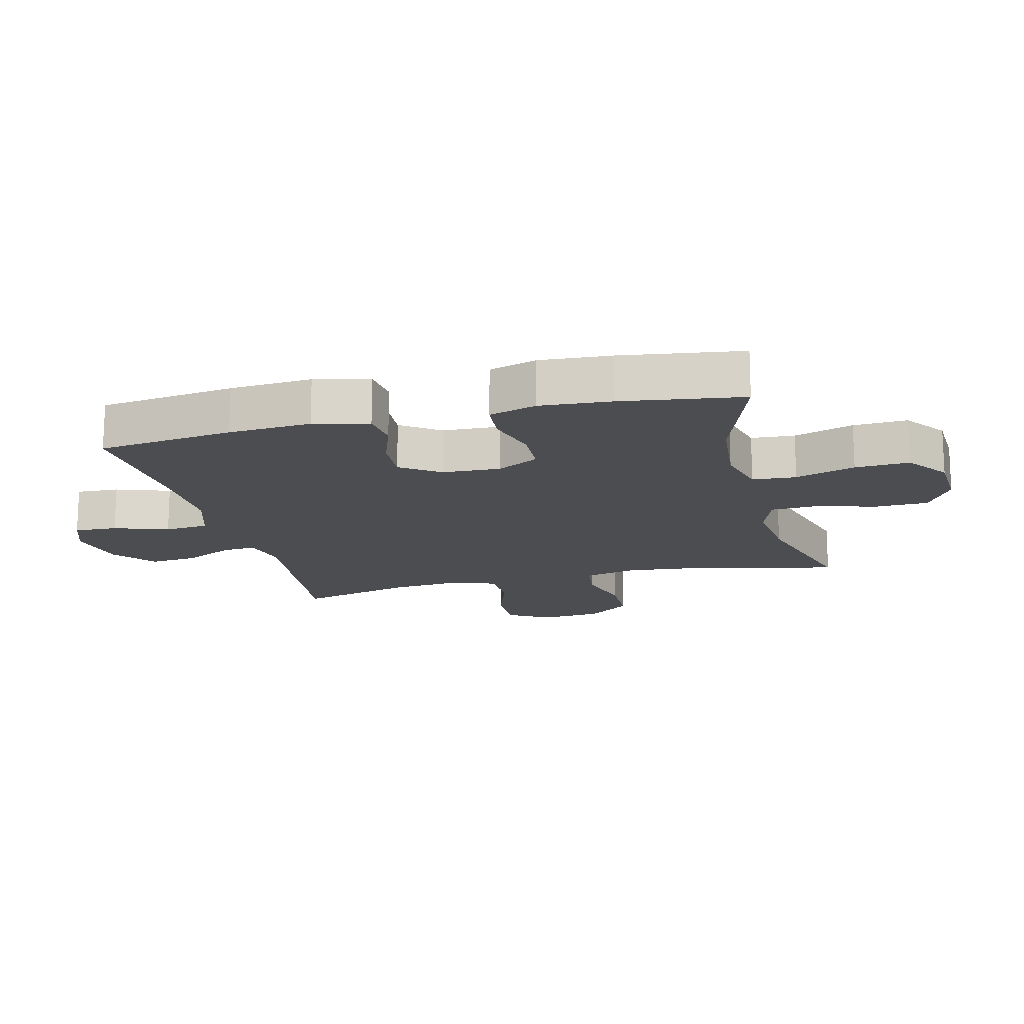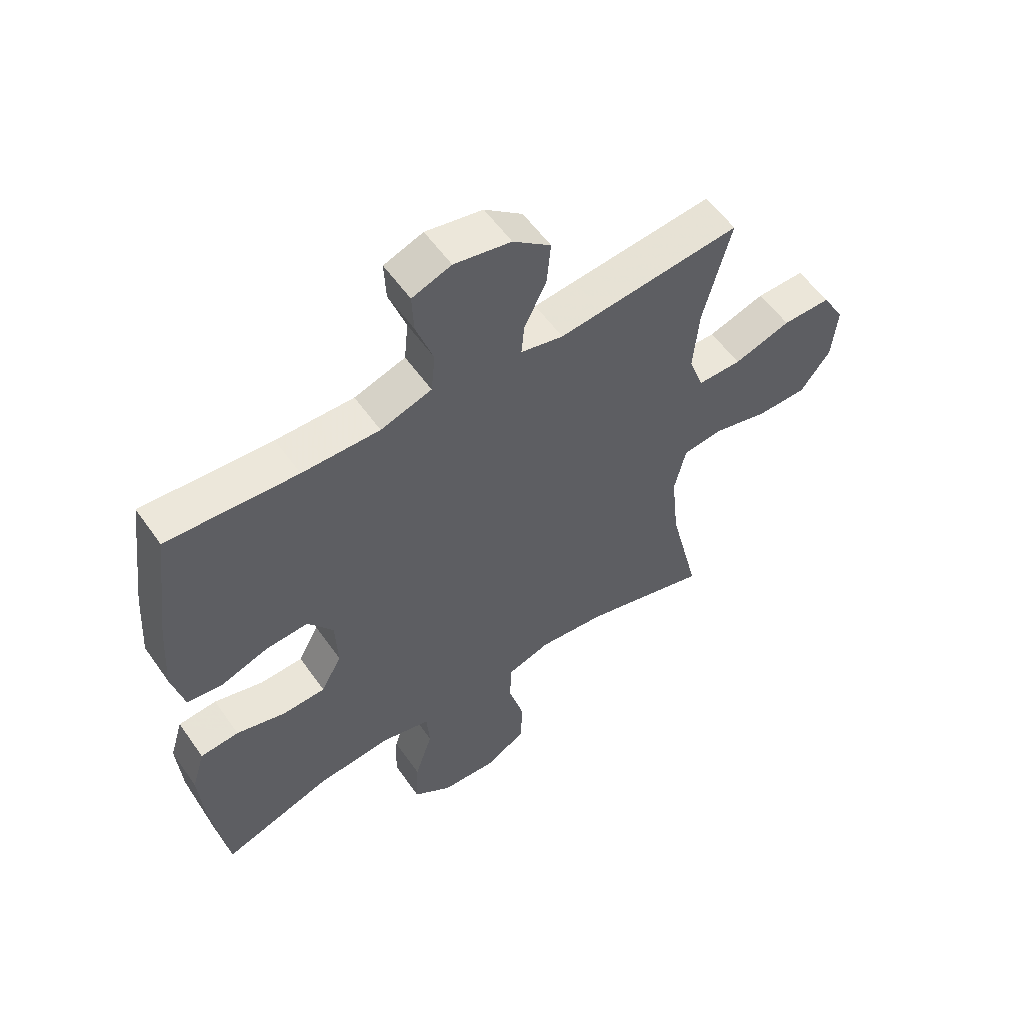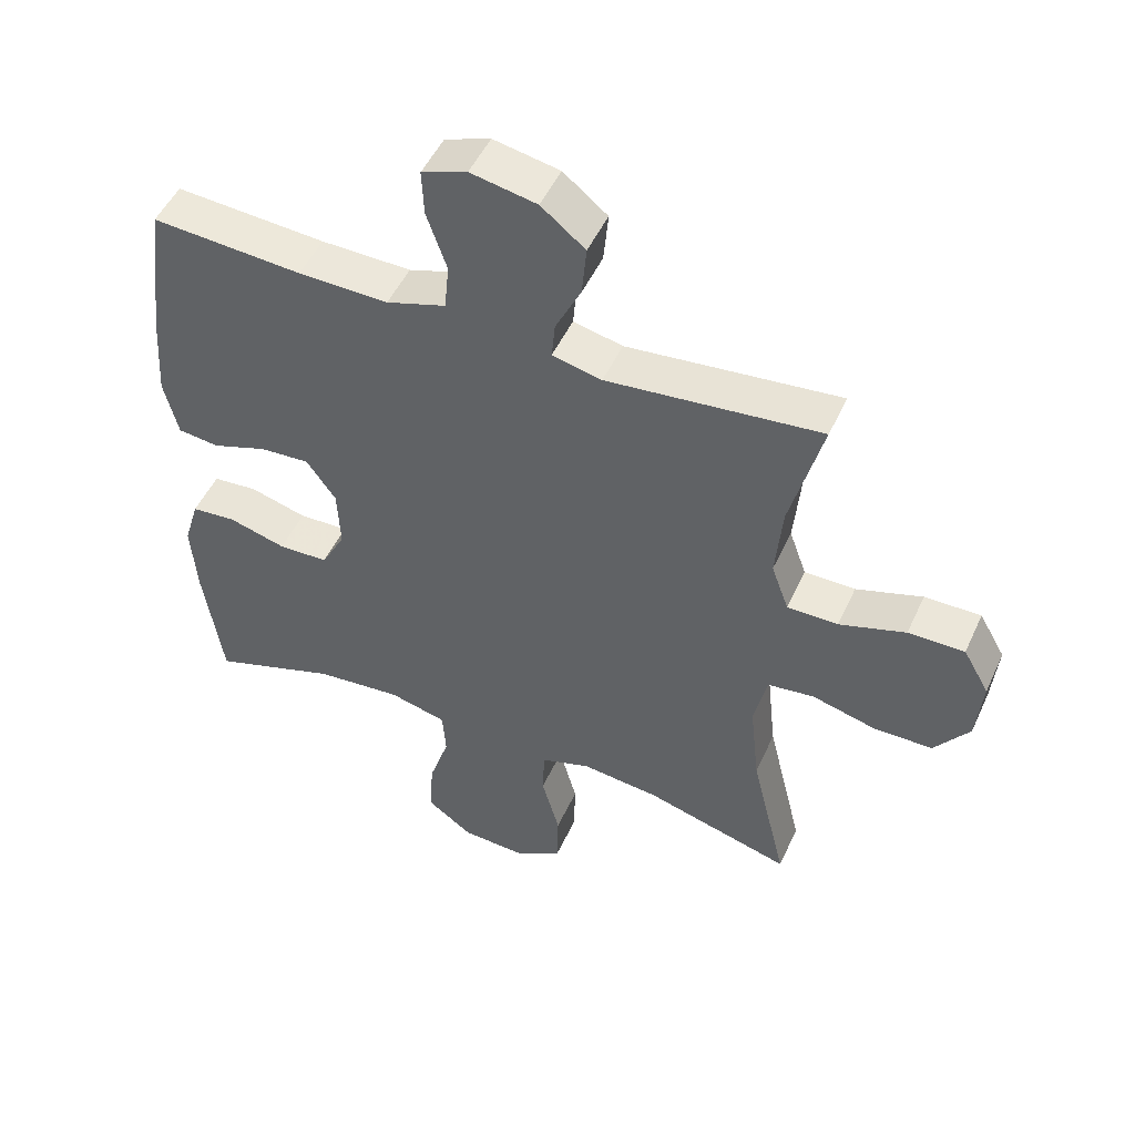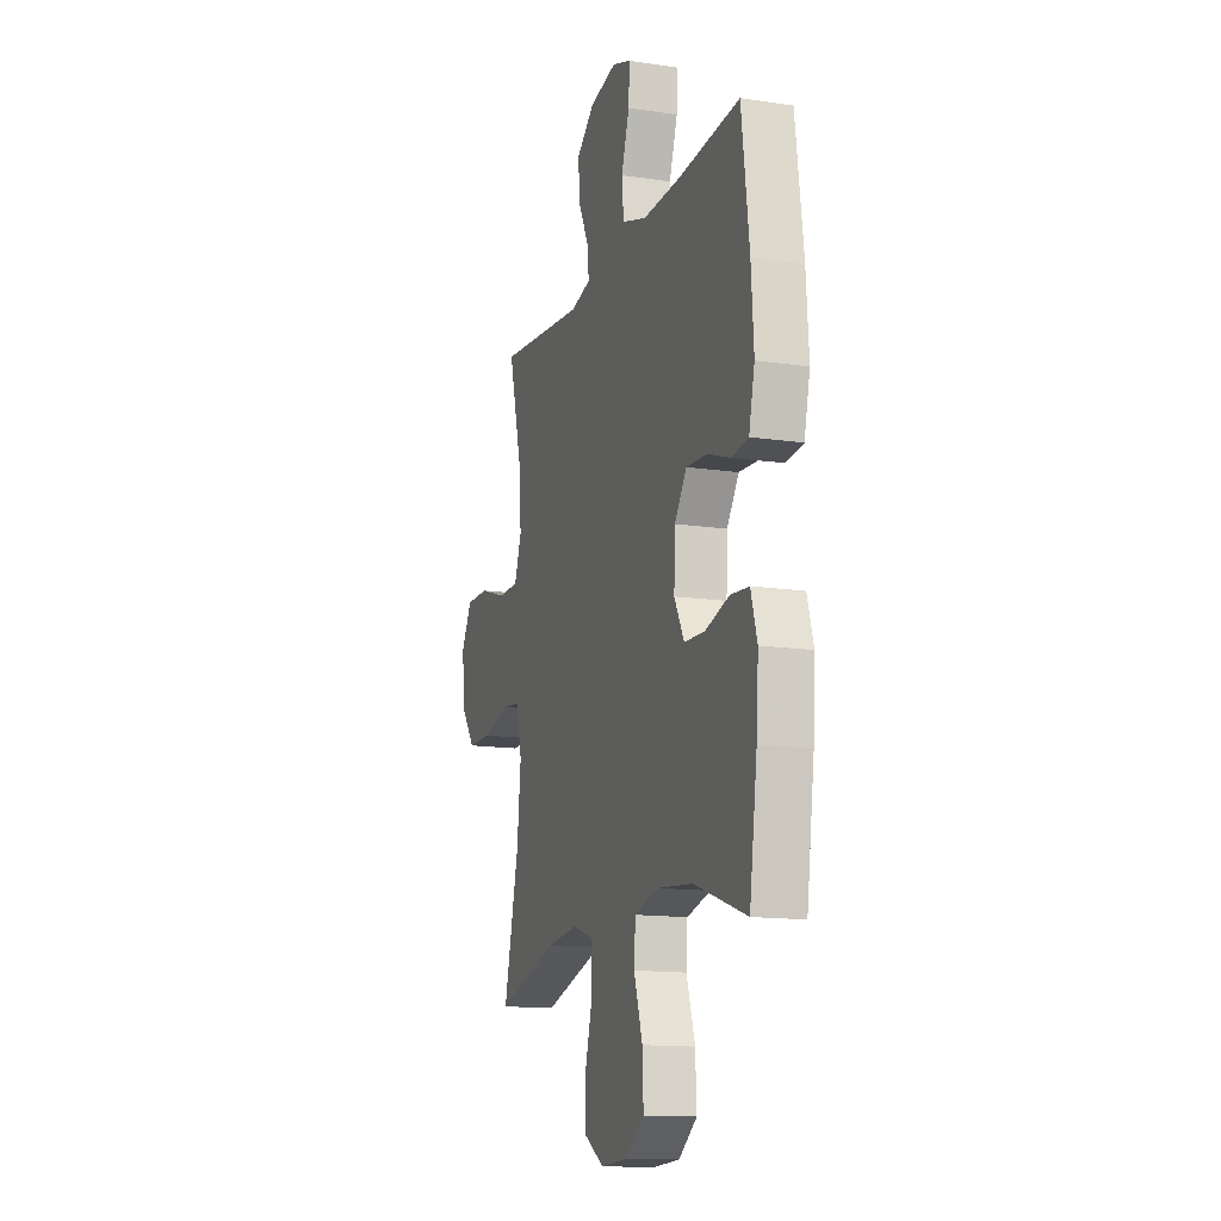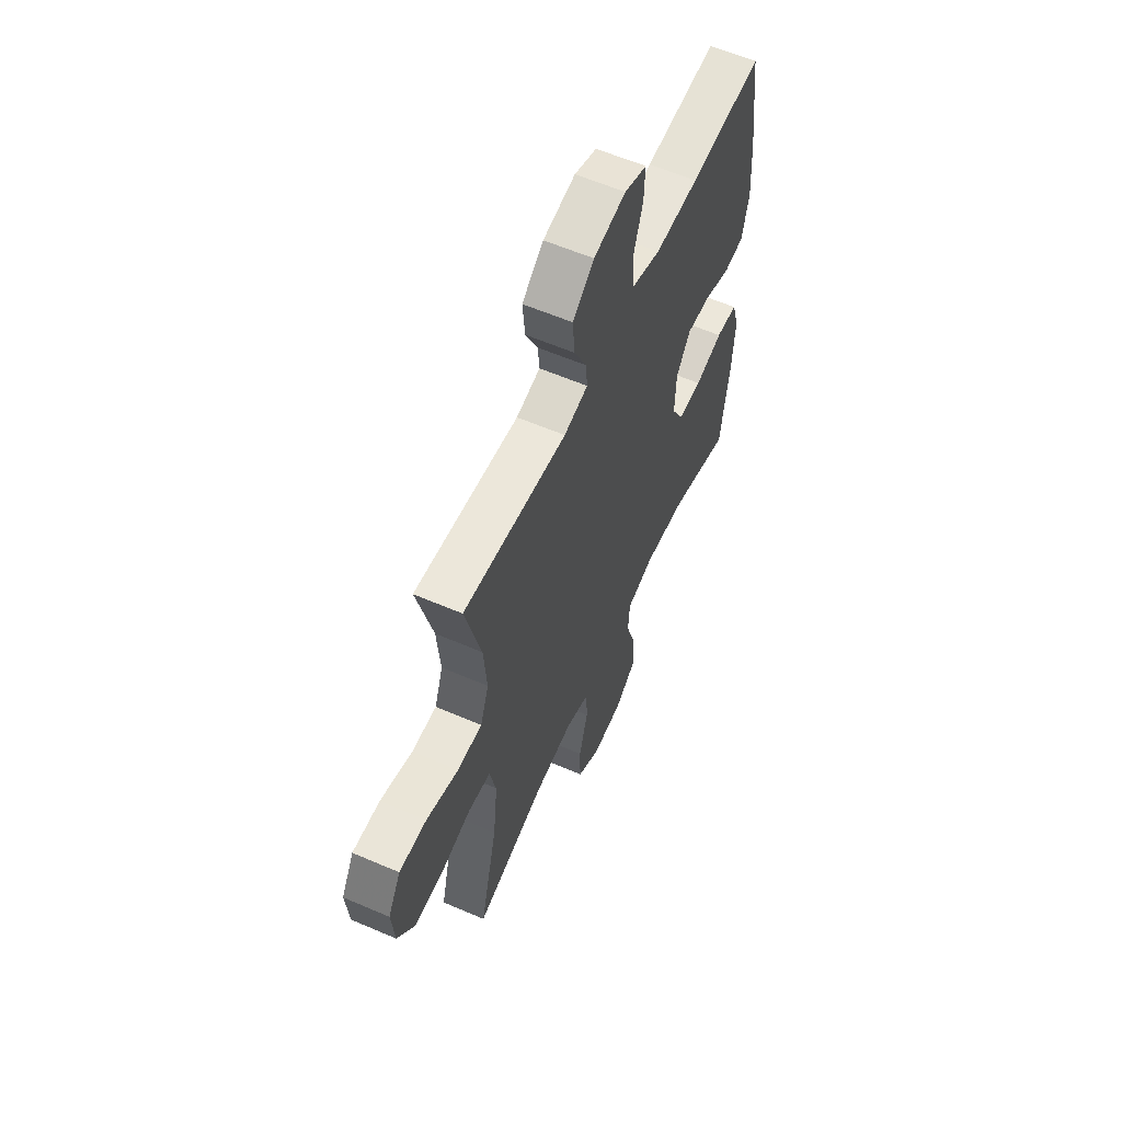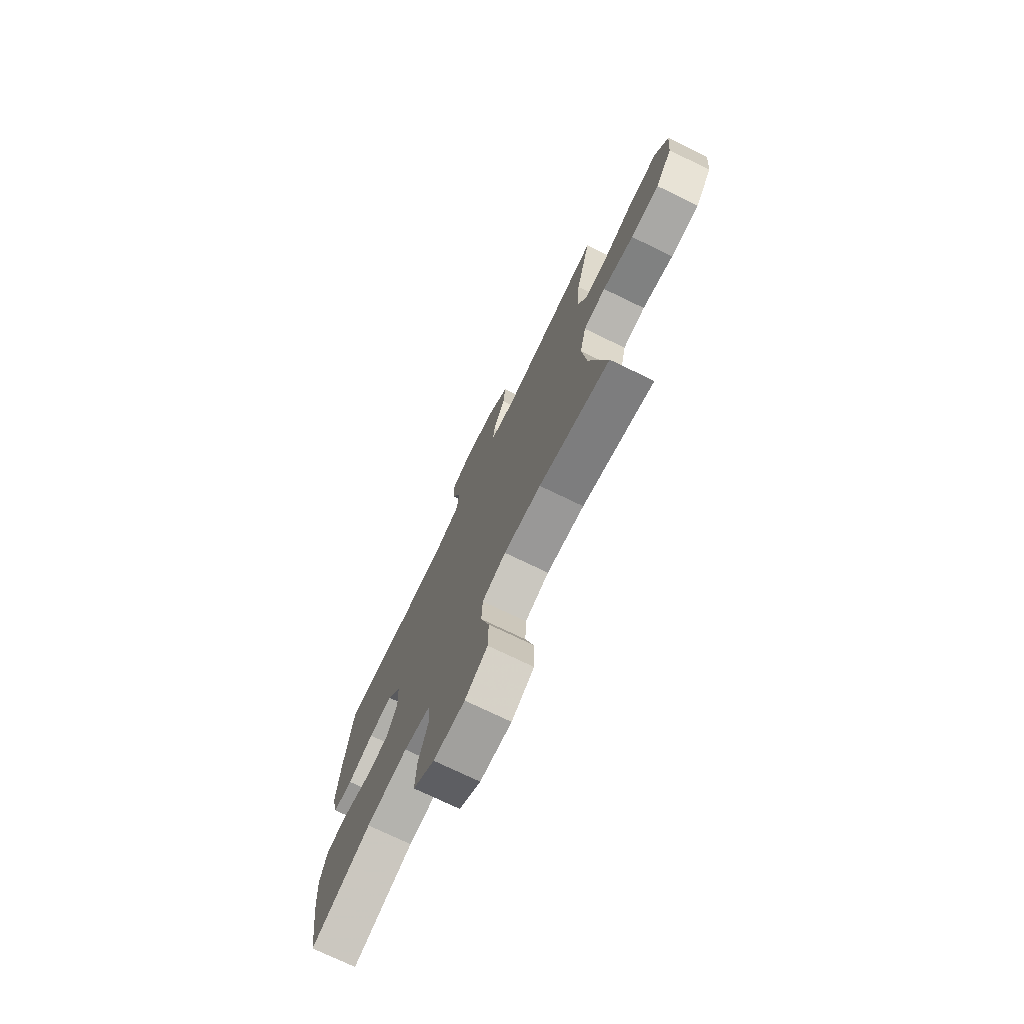
<metadata>
{"format":"obj","ext":"obj","renderer":"f3d","projection":"perspective","resolution":1024,"background":"white","views":[{"elev":-16.0,"azim":104.1,"up":"+Y"},{"elev":56.6,"azim":145.3,"up":"+Z"},{"elev":50.0,"azim":-155.9,"up":"+Z"},{"elev":-14.1,"azim":71.9,"up":"+Z"},{"elev":59.6,"azim":-66.1,"up":"+Z"},{"elev":-74.4,"azim":-115.8,"up":"+Z"}]}
</metadata>
<code>
v 0.5 0.07 0.5
v 0.528 0.07 0.283
v 0.537 0.07 0.151
v 0.516 0.07 0.063
v 0.454 0.07 0.056
v 0.372 0.07 0.085
v 0.297 0.07 0.09
v 0.253 0.07 0.028
v 0.249 0.07 -0.065
v 0.285 0.07 -0.132
v 0.36 0.07 -0.135
v 0.446 0.07 -0.111
v 0.513 0.07 -0.117
v 0.536 0.07 -0.193
v 0.528 0.07 -0.307
v 0.5 0.07 -0.5
v 0.31 0.07 -0.435
v 0.18 0.07 -0.422
v 0.094 0.07 -0.444
v 0.089 0.07 -0.514
v 0.12 0.07 -0.61
v 0.124 0.07 -0.697
v 0.057 0.07 -0.746
v -0.041 0.07 -0.751
v -0.111 0.07 -0.708
v -0.113 0.07 -0.623
v -0.086 0.07 -0.525
v -0.089 0.07 -0.451
v -0.163 0.07 -0.426
v -0.279 0.07 -0.438
v -0.5 0.07 -0.5
v -0.446 0.07 -0.276
v -0.432 0.07 -0.145
v -0.452 0.07 -0.058
v -0.521 0.07 -0.049
v -0.617 0.07 -0.074
v -0.705 0.07 -0.073
v -0.757 0.07 -0.003
v -0.766 0.07 0.095
v -0.727 0.07 0.163
v -0.643 0.07 0.162
v -0.544 0.07 0.13
v -0.468 0.07 0.13
v -0.442 0.07 0.202
v -0.452 0.07 0.316
v -0.5 0.07 0.5
v -0.181 0.07 0.466
v -0.107 0.07 0.483
v -0.112 0.07 0.538
v -0.15 0.07 0.616
v -0.157 0.07 0.692
v -0.091 0.07 0.745
v 0.008 0.07 0.764
v 0.076 0.07 0.739
v 0.073 0.07 0.67
v 0.043 0.07 0.583
v 0.05 0.07 0.512
v 0.139 0.07 0.483
v 0.274 0.07 0.485
v 0.5 0 0.5
v 0.528 0 0.283
v 0.537 0 0.151
v 0.516 0 0.063
v 0.454 0 0.056
v 0.372 0 0.085
v 0.297 0 0.09
v 0.253 0 0.028
v 0.249 0 -0.065
v 0.285 0 -0.132
v 0.36 0 -0.135
v 0.446 0 -0.111
v 0.513 0 -0.117
v 0.536 0 -0.193
v 0.528 0 -0.307
v 0.5 0 -0.5
v 0.31 0 -0.435
v 0.18 0 -0.422
v 0.094 0 -0.444
v 0.089 0 -0.514
v 0.12 0 -0.61
v 0.124 0 -0.697
v 0.057 0 -0.746
v -0.041 0 -0.751
v -0.111 0 -0.708
v -0.113 0 -0.623
v -0.086 0 -0.525
v -0.089 0 -0.451
v -0.163 0 -0.426
v -0.279 0 -0.438
v -0.5 0 -0.5
v -0.446 0 -0.276
v -0.432 0 -0.145
v -0.452 0 -0.058
v -0.521 0 -0.049
v -0.617 0 -0.074
v -0.705 0 -0.073
v -0.757 0 -0.003
v -0.766 0 0.095
v -0.727 0 0.163
v -0.643 0 0.162
v -0.544 0 0.13
v -0.468 0 0.13
v -0.442 0 0.202
v -0.452 0 0.316
v -0.5 0 0.5
v -0.181 0 0.466
v -0.107 0 0.483
v -0.112 0 0.538
v -0.15 0 0.616
v -0.157 0 0.692
v -0.091 0 0.745
v 0.008 0 0.764
v 0.076 0 0.739
v 0.073 0 0.67
v 0.043 0 0.583
v 0.05 0 0.512
v 0.139 0 0.483
v 0.274 0 0.485
f 54 55 56
f 53 54 56
f 52 53 56
f 51 52 56
f 50 51 56
f 49 50 56
f 48 49 56 57
f 47 48 57 58
f 45 46 47
f 47 58 59
f 45 47 59
f 44 45 59
f 40 41 42
f 39 40 42
f 38 39 42
f 37 38 42
f 36 37 42
f 35 36 42
f 34 35 42 43
f 59 1 2
f 44 59 2
f 43 44 2
f 34 43 2
f 33 34 2
f 25 26 27
f 24 25 27
f 23 24 27
f 22 23 27
f 21 22 27
f 20 21 27
f 19 20 27 28
f 18 19 28 29
f 15 16 17
f 14 15 17
f 13 14 17
f 12 13 17
f 11 12 17
f 10 11 17 18
f 9 10 18 29
f 4 5 6
f 3 4 6
f 2 3 6
f 2 6 7
f 32 33 2 7
f 32 7 8
f 31 32 8
f 30 31 8
f 8 9 29 30
f 115 114 113
f 115 113 112
f 115 112 111
f 115 111 110
f 115 110 109
f 115 109 108
f 116 115 108 107
f 117 116 107 106
f 106 105 104
f 118 117 106
f 118 106 104
f 118 104 103
f 101 100 99
f 101 99 98
f 101 98 97
f 101 97 96
f 101 96 95
f 101 95 94
f 102 101 94 93
f 61 60 118
f 61 118 103
f 61 103 102
f 61 102 93
f 61 93 92
f 86 85 84
f 86 84 83
f 86 83 82
f 86 82 81
f 86 81 80
f 86 80 79
f 87 86 79 78
f 88 87 78 77
f 76 75 74
f 76 74 73
f 76 73 72
f 76 72 71
f 76 71 70
f 77 76 70 69
f 88 77 69 68
f 65 64 63
f 65 63 62
f 65 62 61
f 66 65 61
f 66 61 92 91
f 67 66 91
f 67 91 90
f 67 90 89
f 89 88 68 67
f 1 60 61 2
f 2 61 62 3
f 3 62 63 4
f 4 63 64 5
f 5 64 65 6
f 6 65 66 7
f 7 66 67 8
f 8 67 68 9
f 9 68 69 10
f 10 69 70 11
f 11 70 71 12
f 12 71 72 13
f 13 72 73 14
f 14 73 74 15
f 15 74 75 16
f 16 75 76 17
f 17 76 77 18
f 18 77 78 19
f 19 78 79 20
f 20 79 80 21
f 21 80 81 22
f 22 81 82 23
f 23 82 83 24
f 24 83 84 25
f 25 84 85 26
f 26 85 86 27
f 27 86 87 28
f 28 87 88 29
f 29 88 89 30
f 30 89 90 31
f 31 90 91 32
f 32 91 92 33
f 33 92 93 34
f 34 93 94 35
f 35 94 95 36
f 36 95 96 37
f 37 96 97 38
f 38 97 98 39
f 39 98 99 40
f 40 99 100 41
f 41 100 101 42
f 42 101 102 43
f 43 102 103 44
f 44 103 104 45
f 45 104 105 46
f 46 105 106 47
f 47 106 107 48
f 48 107 108 49
f 49 108 109 50
f 50 109 110 51
f 51 110 111 52
f 52 111 112 53
f 53 112 113 54
f 54 113 114 55
f 55 114 115 56
f 56 115 116 57
f 57 116 117 58
f 58 117 118 59
f 59 118 60 1

</code>
